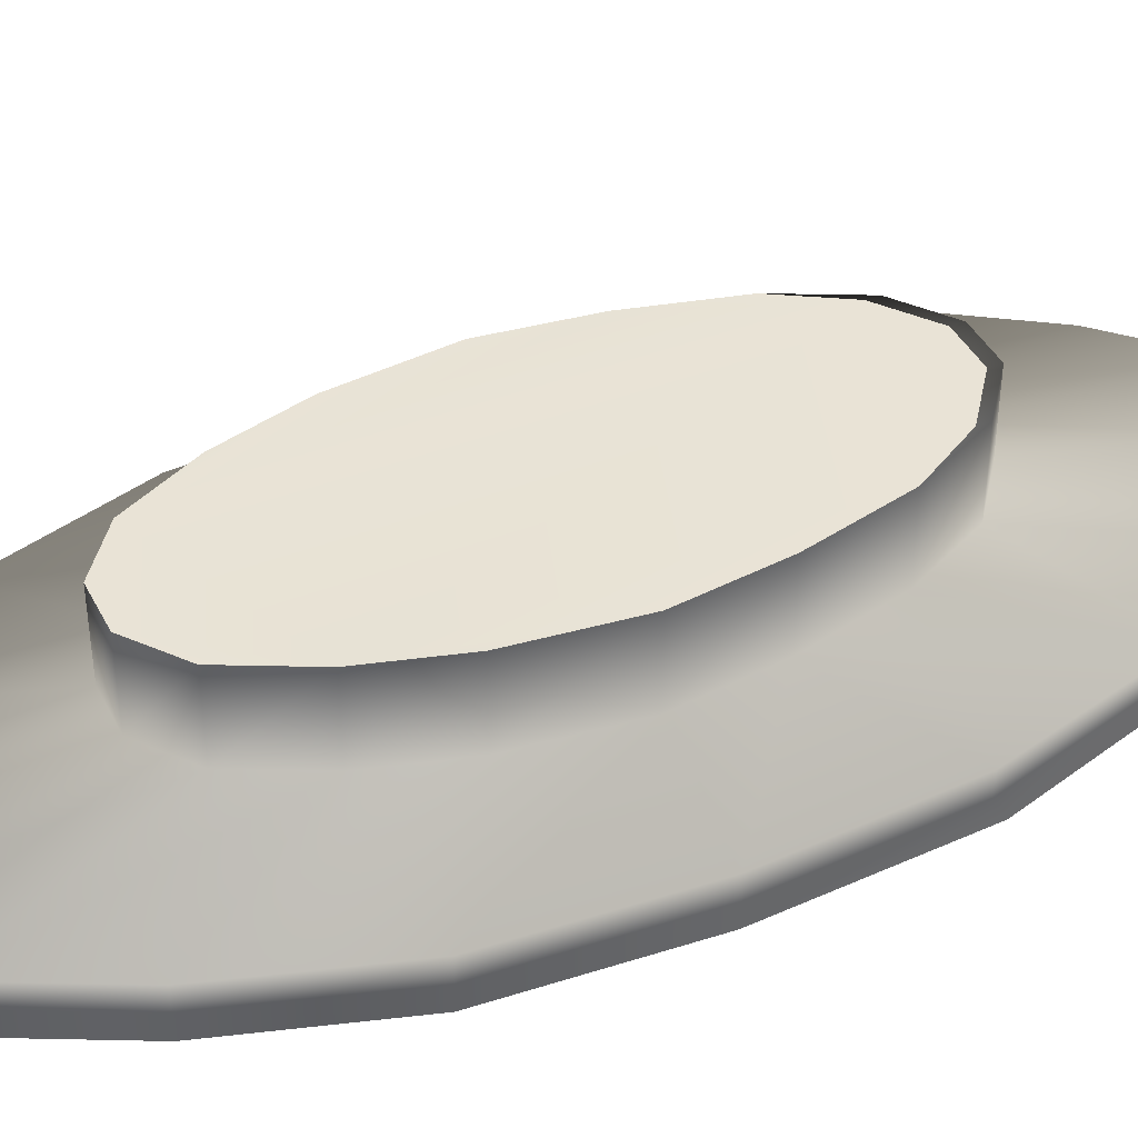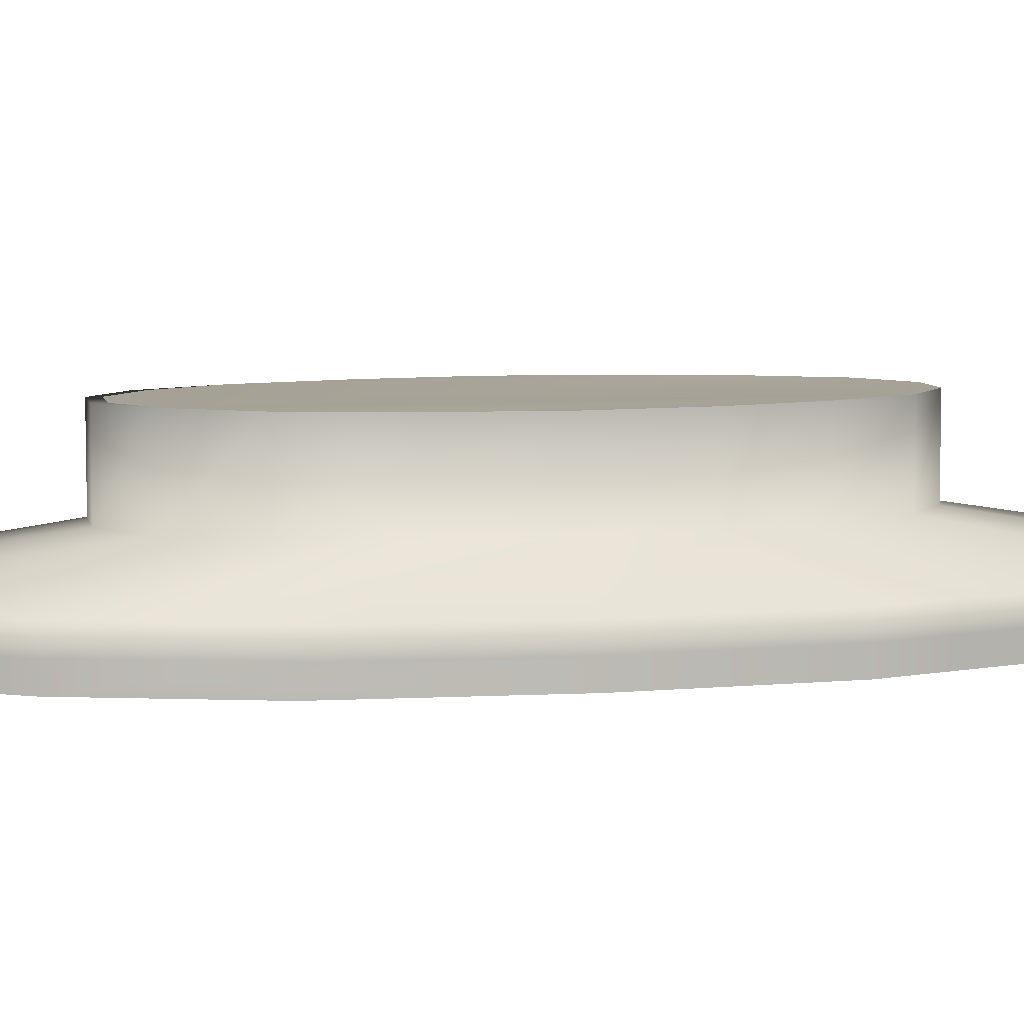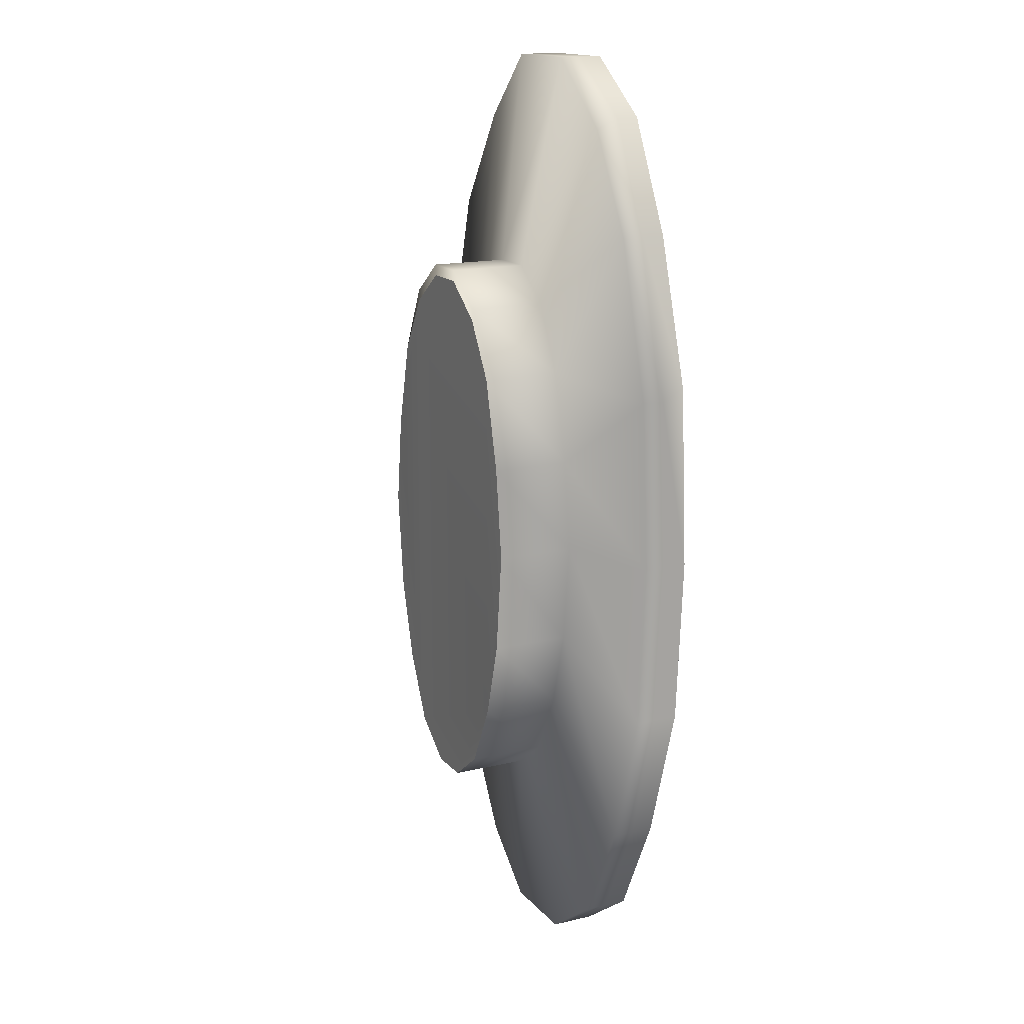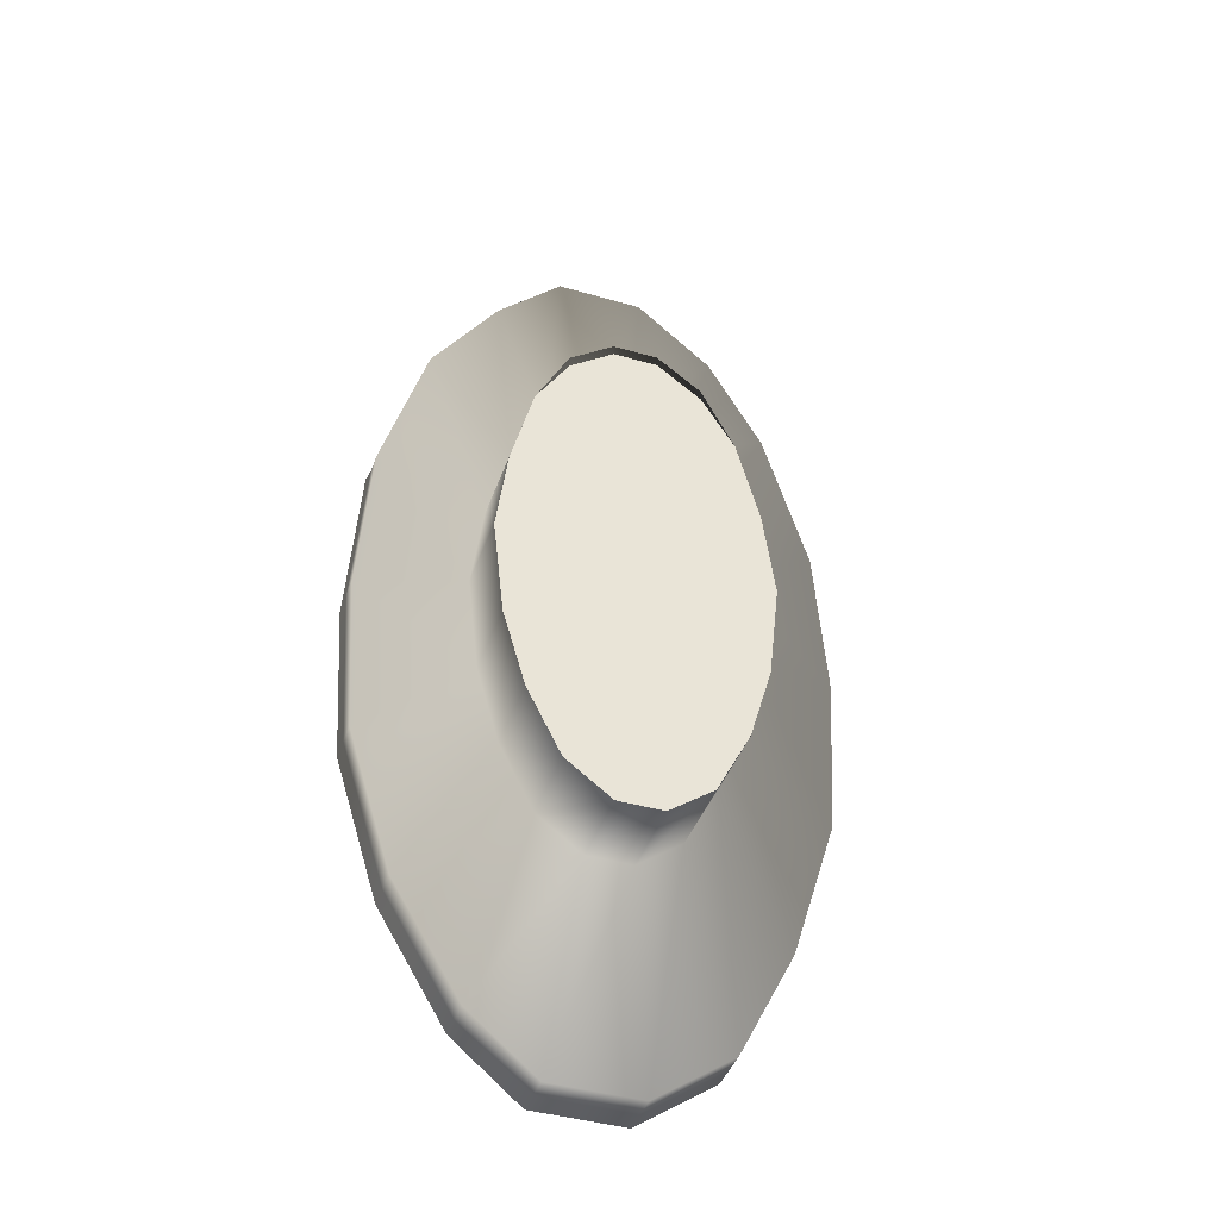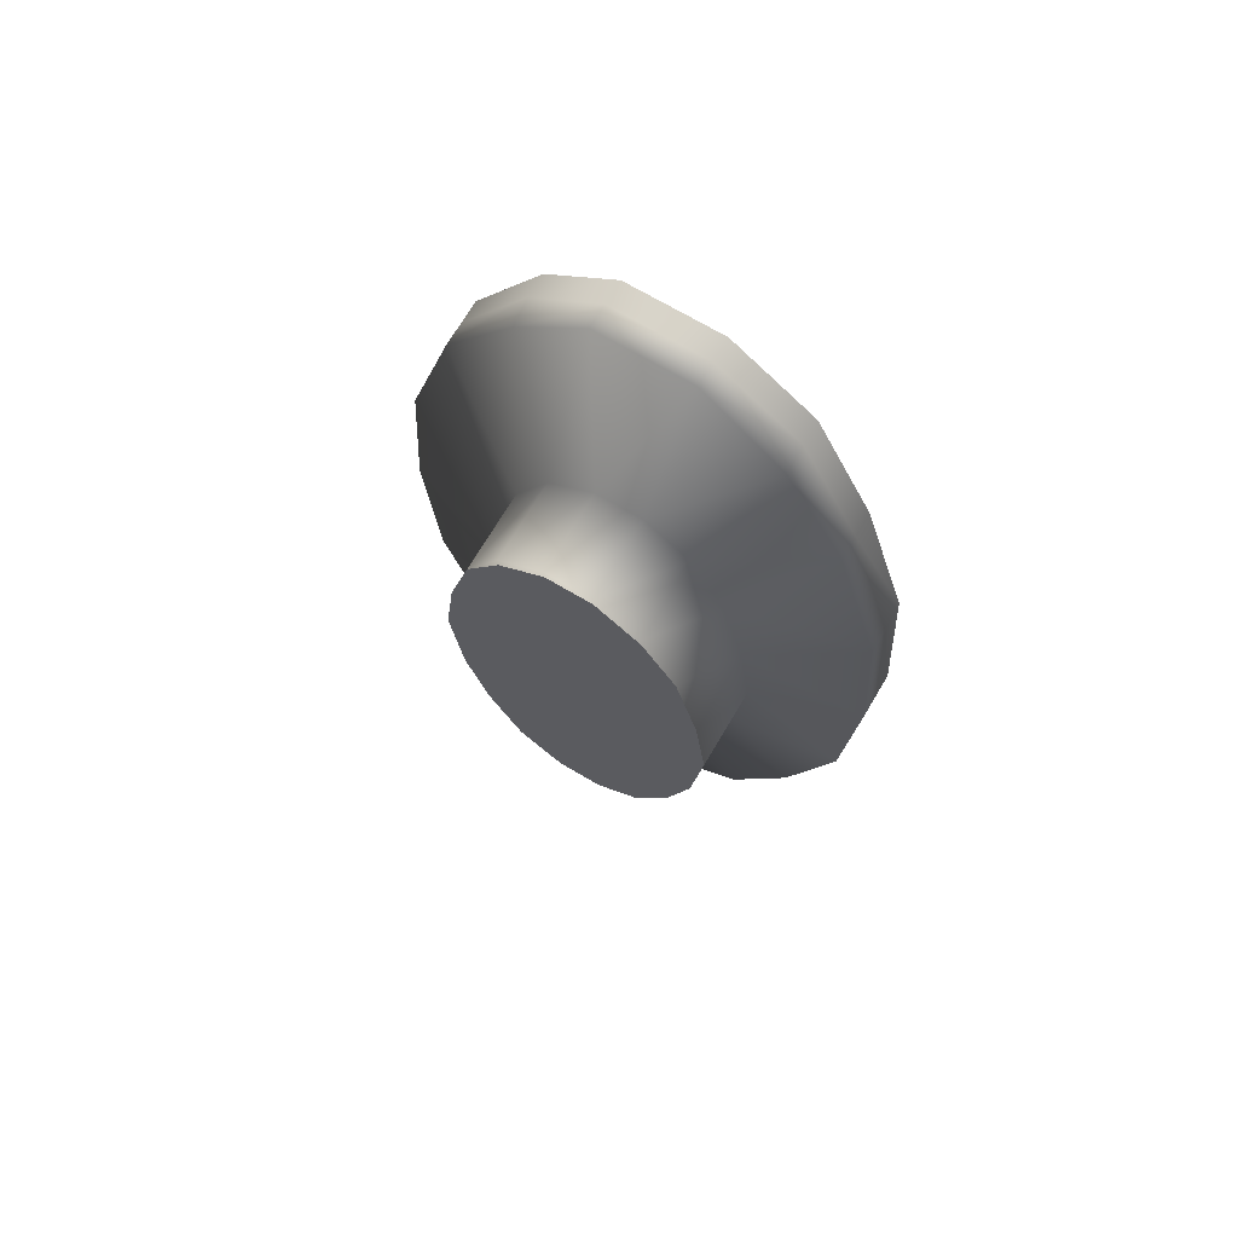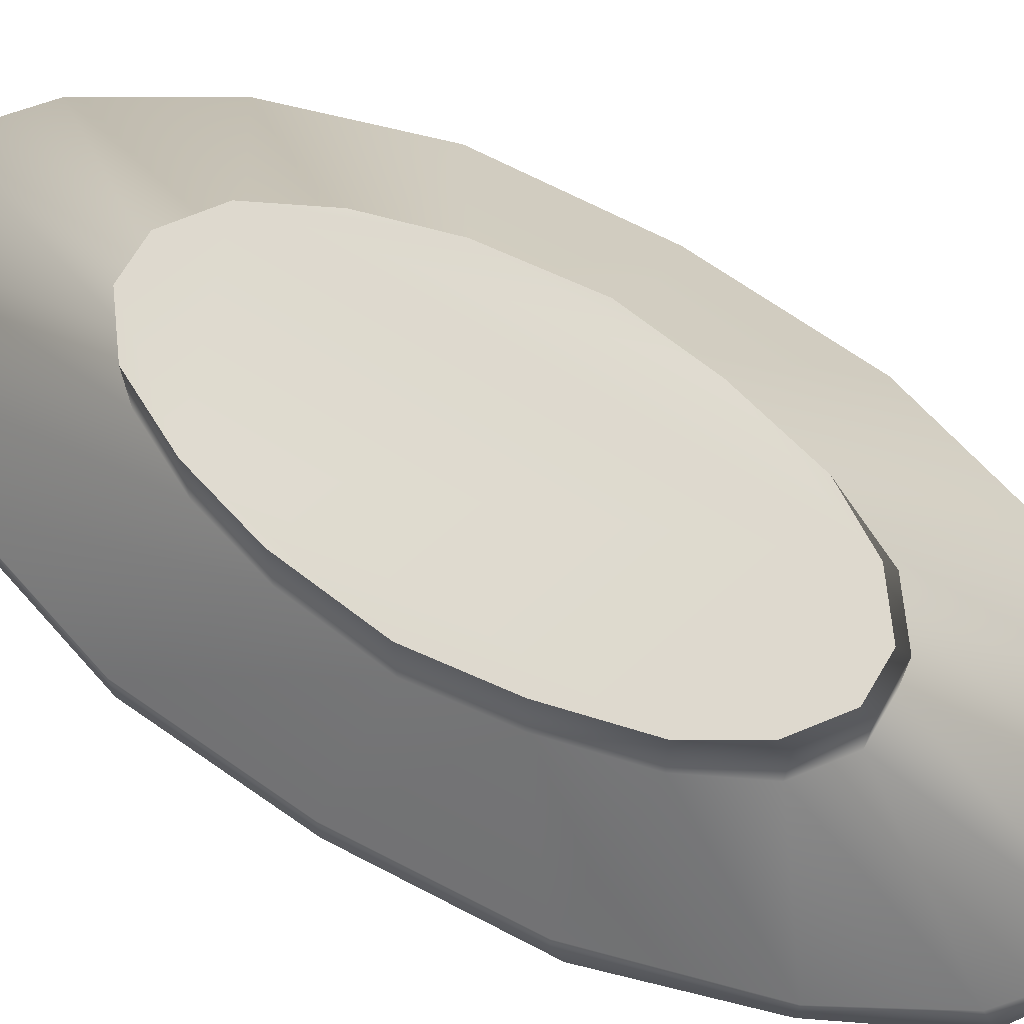
<metadata>
{"format":"obj","ext":"obj","renderer":"f3d","projection":"perspective","resolution":1024,"background":"white","views":[{"elev":41.2,"azim":-115.1,"up":"+Y"},{"elev":7.1,"azim":78.2,"up":"+Y"},{"elev":15.8,"azim":-116.2,"up":"+Z"},{"elev":-42.7,"azim":161.1,"up":"+Z"},{"elev":70.9,"azim":-149.4,"up":"+Z"},{"elev":70.7,"azim":-59.1,"up":"+Y"}]}
</metadata>
<code>
g Cylinder007
v 1.234 -0.4467 0.5565
v 1.218 -0.4428 0.5565
v 1.218 -0.4467 0.5565
v 1.234 -0.4428 0.5565
v 1.218 -0.4389 0.5565
v 1.245 -0.4467 0.5663
v 1.234 -0.4389 0.5565
v 1.245 -0.4428 0.5663
v 1.257 -0.4467 0.5858
v 1.245 -0.4389 0.5663
v 1.257 -0.4428 0.5858
v 1.265 -0.4467 0.6111
v 1.257 -0.4389 0.5858
v 1.265 -0.4428 0.6111
v 1.267 -0.4467 0.6403
v 1.265 -0.4389 0.6111
v 1.267 -0.4428 0.6403
v 1.265 -0.4467 0.6715
v 1.267 -0.4389 0.6403
v 1.265 -0.4428 0.6695
v 1.257 -0.4467 0.6968
v 1.265 -0.4389 0.6695
v 1.257 -0.4428 0.6968
v 1.245 -0.4467 0.7163
v 1.257 -0.4389 0.6968
v 1.245 -0.4428 0.7163
v 1.234 -0.4467 0.726
v 1.245 -0.4389 0.7143
v 1.234 -0.4428 0.726
v 1.218 -0.4467 0.726
v 1.234 -0.4389 0.726
v 1.218 -0.4428 0.726
v 1.205 -0.4467 0.7163
v 1.218 -0.4389 0.726
v 1.205 -0.4428 0.7163
v 1.195 -0.4467 0.6968
v 1.205 -0.4389 0.7143
v 1.195 -0.4428 0.6968
v 1.187 -0.4467 0.6715
v 1.195 -0.4389 0.6968
v 1.187 -0.4428 0.6695
v 1.185 -0.4467 0.6403
v 1.187 -0.4389 0.6695
v 1.185 -0.4428 0.6403
v 1.187 -0.4467 0.6111
v 1.185 -0.4389 0.6403
v 1.187 -0.4428 0.6111
v 1.195 -0.4467 0.5858
v 1.187 -0.4389 0.6111
v 1.195 -0.4428 0.5858
v 1.205 -0.4467 0.5663
v 1.195 -0.4389 0.5858
v 1.205 -0.4428 0.5663
v 1.218 -0.4467 0.5565
v 1.205 -0.4389 0.5663
v 1.218 -0.4428 0.5565
v 1.218 -0.4389 0.5565
v 1.23 -0.4331 0.5916
v 1.222 -0.4194 0.5916
v 1.222 -0.4331 0.5916
v 1.23 -0.4194 0.5916
v 1.222 -0.4194 0.5916
v 1.238 -0.4331 0.5974
v 1.23 -0.4194 0.5916
v 1.238 -0.4194 0.5974
v 1.243 -0.4331 0.6091
v 1.238 -0.4194 0.5974
v 1.243 -0.4194 0.6091
v 1.247 -0.4331 0.6228
v 1.243 -0.4194 0.6091
v 1.247 -0.4194 0.6228
v 1.249 -0.4331 0.6403
v 1.247 -0.4194 0.6228
v 1.249 -0.4194 0.6403
v 1.247 -0.4331 0.6559
v 1.249 -0.4194 0.6403
v 1.247 -0.4194 0.6559
v 1.243 -0.4331 0.6715
v 1.247 -0.4194 0.6559
v 1.243 -0.4194 0.6715
v 1.238 -0.4331 0.6832
v 1.243 -0.4194 0.6715
v 1.238 -0.4194 0.6832
v 1.23 -0.4331 0.689
v 1.238 -0.4194 0.6812
v 1.23 -0.4194 0.689
v 1.222 -0.4331 0.689
v 1.23 -0.4194 0.687
v 1.222 -0.4194 0.689
v 1.214 -0.4331 0.6832
v 1.222 -0.4194 0.687
v 1.214 -0.4194 0.6832
v 1.208 -0.4331 0.6715
v 1.214 -0.4194 0.6812
v 1.208 -0.4194 0.6715
v 1.205 -0.4331 0.6559
v 1.208 -0.4194 0.6715
v 1.205 -0.4194 0.6559
v 1.203 -0.4331 0.6403
v 1.205 -0.4194 0.6559
v 1.203 -0.4194 0.6403
v 1.205 -0.4331 0.6228
v 1.203 -0.4194 0.6403
v 1.205 -0.4194 0.6228
v 1.208 -0.4331 0.6091
v 1.205 -0.4194 0.6228
v 1.208 -0.4194 0.6091
v 1.214 -0.4331 0.5974
v 1.208 -0.4194 0.6091
v 1.214 -0.4194 0.5974
v 1.222 -0.4331 0.5916
v 1.214 -0.4194 0.5974
v 1.222 -0.4194 0.5916
v 1.222 -0.4194 0.5916
v 1.257 -0.4467 0.6968
v 1.234 -0.4467 0.726
v 1.245 -0.4467 0.7163
v 1.267 -0.4467 0.6403
v 1.265 -0.4467 0.6715
v 1.257 -0.4467 0.5858
v 1.265 -0.4467 0.6111
v 1.187 -0.4467 0.6715
v 1.205 -0.4467 0.7163
v 1.218 -0.4467 0.726
v 1.195 -0.4467 0.6968
v 1.205 -0.4467 0.5663
v 1.187 -0.4467 0.6111
v 1.185 -0.4467 0.6403
v 1.195 -0.4467 0.5858
v 1.234 -0.4467 0.5565
v 1.218 -0.4467 0.5565
v 1.245 -0.4467 0.5663
v 1.247 -0.4194 0.6228
v 1.238 -0.4194 0.5974
v 1.243 -0.4194 0.6091
v 1.247 -0.4194 0.6559
v 1.249 -0.4194 0.6403
v 1.238 -0.4194 0.6812
v 1.243 -0.4194 0.6715
v 1.208 -0.4194 0.6091
v 1.222 -0.4194 0.5916
v 1.23 -0.4194 0.5916
v 1.214 -0.4194 0.5974
v 1.208 -0.4194 0.6715
v 1.203 -0.4194 0.6403
v 1.205 -0.4194 0.6228
v 1.205 -0.4194 0.6559
v 1.222 -0.4194 0.687
v 1.214 -0.4194 0.6812
v 1.23 -0.4194 0.687
g Cylinder007_0
f 3 2 1
f 4 1 2
f 2 5 4
f 1 4 6
f 7 4 5
f 8 6 4
f 4 7 8
f 6 8 9
f 10 8 7
f 11 9 8
f 8 10 11
f 9 11 12
f 13 11 10
f 14 12 11
f 11 13 14
f 12 14 15
f 16 14 13
f 17 15 14
f 14 16 17
f 15 17 18
f 19 17 16
f 20 18 17
f 17 19 20
f 18 20 21
f 22 20 19
f 23 21 20
f 20 22 23
f 21 23 24
f 25 23 22
f 26 24 23
f 23 25 26
f 24 26 27
f 28 26 25
f 29 27 26
f 26 28 29
f 27 29 30
f 31 29 28
f 32 30 29
f 29 31 32
f 30 32 33
f 34 32 31
f 35 33 32
f 32 34 35
f 33 35 36
f 37 35 34
f 38 36 35
f 35 37 38
f 36 38 39
f 40 38 37
f 41 39 38
f 38 40 41
f 39 41 42
f 43 41 40
f 44 42 41
f 41 43 44
f 42 44 45
f 46 44 43
f 47 45 44
f 44 46 47
f 45 47 48
f 49 47 46
f 50 48 47
f 47 49 50
f 48 50 51
f 52 50 49
f 53 51 50
f 50 52 53
f 51 53 54
f 55 53 52
f 56 54 53
f 53 55 56
f 57 56 55
f 60 59 58
f 61 58 59
f 59 62 61
f 58 61 63
f 64 61 62
f 65 63 61
f 61 64 65
f 63 65 66
f 67 65 64
f 68 66 65
f 65 67 68
f 66 68 69
f 70 68 67
f 71 69 68
f 68 70 71
f 69 71 72
f 73 71 70
f 74 72 71
f 71 73 74
f 72 74 75
f 76 74 73
f 77 75 74
f 74 76 77
f 75 77 78
f 79 77 76
f 80 78 77
f 77 79 80
f 78 80 81
f 82 80 79
f 83 81 80
f 80 82 83
f 81 83 84
f 85 83 82
f 86 84 83
f 83 85 86
f 84 86 87
f 88 86 85
f 89 87 86
f 86 88 89
f 87 89 90
f 91 89 88
f 92 90 89
f 89 91 92
f 90 92 93
f 94 92 91
f 95 93 92
f 92 94 95
f 93 95 96
f 97 95 94
f 98 96 95
f 95 97 98
f 96 98 99
f 100 98 97
f 101 99 98
f 98 100 101
f 99 101 102
f 103 101 100
f 104 102 101
f 101 103 104
f 102 104 105
f 106 104 103
f 107 105 104
f 104 106 107
f 105 107 108
f 109 107 106
f 110 108 107
f 107 109 110
f 108 110 111
f 112 110 109
f 113 111 110
f 110 112 113
f 114 113 112
g Cylinder007_1
f 5 60 7
f 58 7 60
f 7 58 10
f 63 10 58
f 10 63 13
f 66 13 63
f 13 66 16
f 69 16 66
f 16 69 19
f 72 19 69
f 19 72 22
f 75 22 72
f 22 75 25
f 78 25 75
f 25 78 28
f 81 28 78
f 28 81 31
f 84 31 81
f 31 84 34
f 87 34 84
f 34 87 37
f 90 37 87
f 37 90 40
f 93 40 90
f 40 93 43
f 96 43 93
f 43 96 46
f 99 46 96
f 46 99 49
f 102 49 99
f 49 102 52
f 105 52 102
f 52 105 55
f 108 55 105
f 55 108 57
f 111 57 108
g Cylinder007_2
f 117 116 115
f 116 118 115
f 115 118 119
f 120 118 116
f 121 118 120
f 122 120 116
f 123 122 116
f 124 123 116
f 125 122 123
f 126 120 122
f 127 126 122
f 128 127 122
f 129 126 127
f 130 120 126
f 131 130 126
f 132 120 130
g Cylinder007_3
f 135 134 133
f 134 136 133
f 133 136 137
f 138 136 134
f 139 136 138
f 140 138 134
f 141 140 134
f 142 141 134
f 143 140 141
f 144 138 140
f 145 144 140
f 146 145 140
f 147 144 145
f 148 138 144
f 149 148 144
f 150 138 148

</code>
